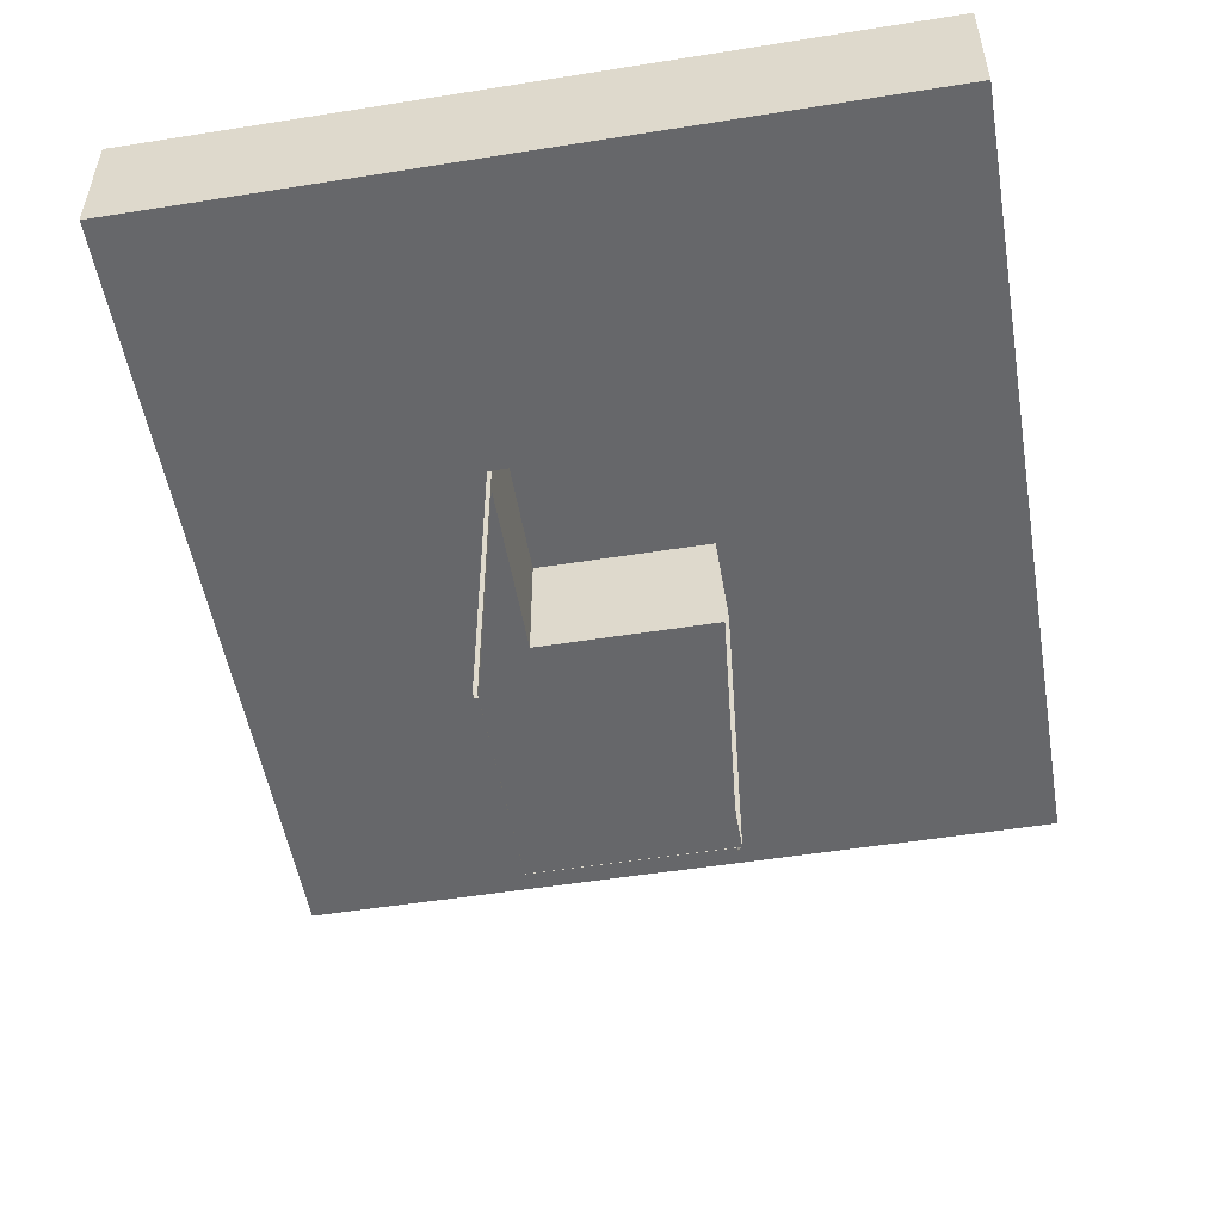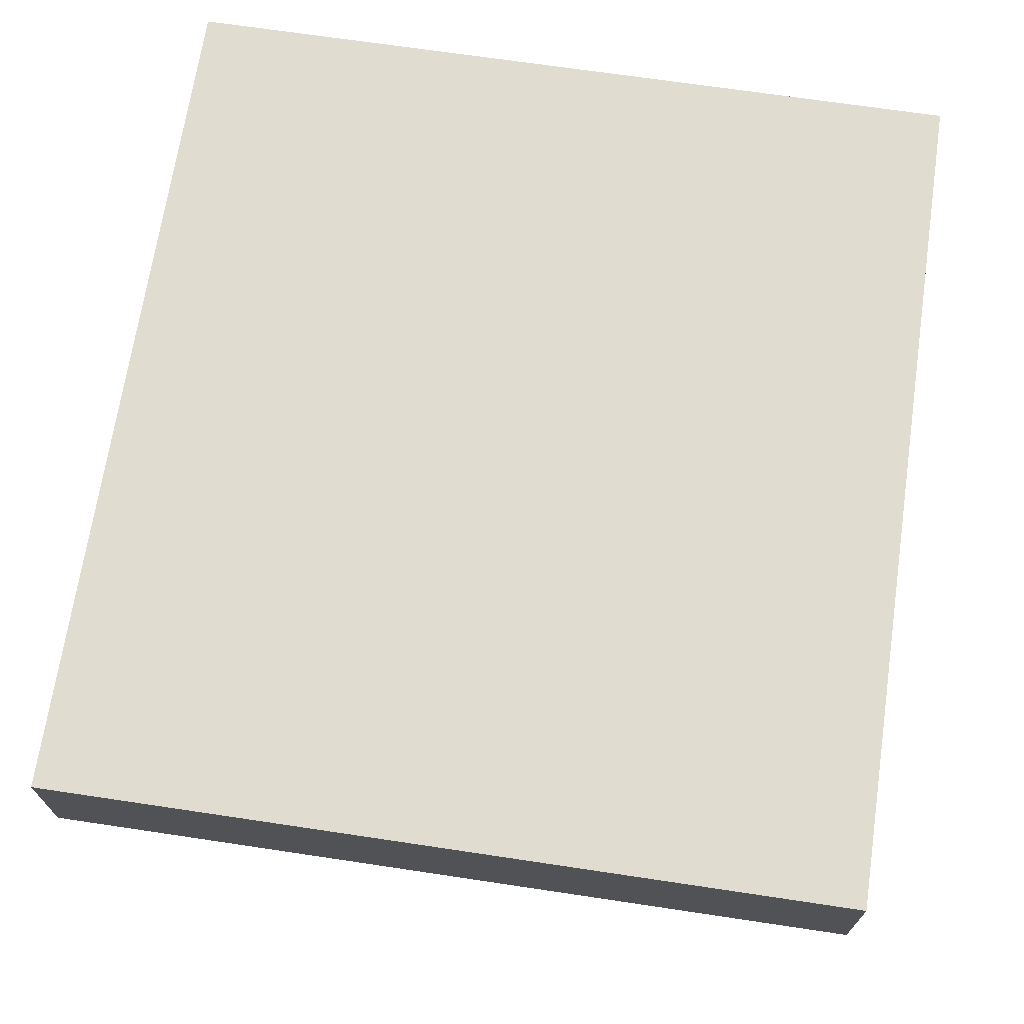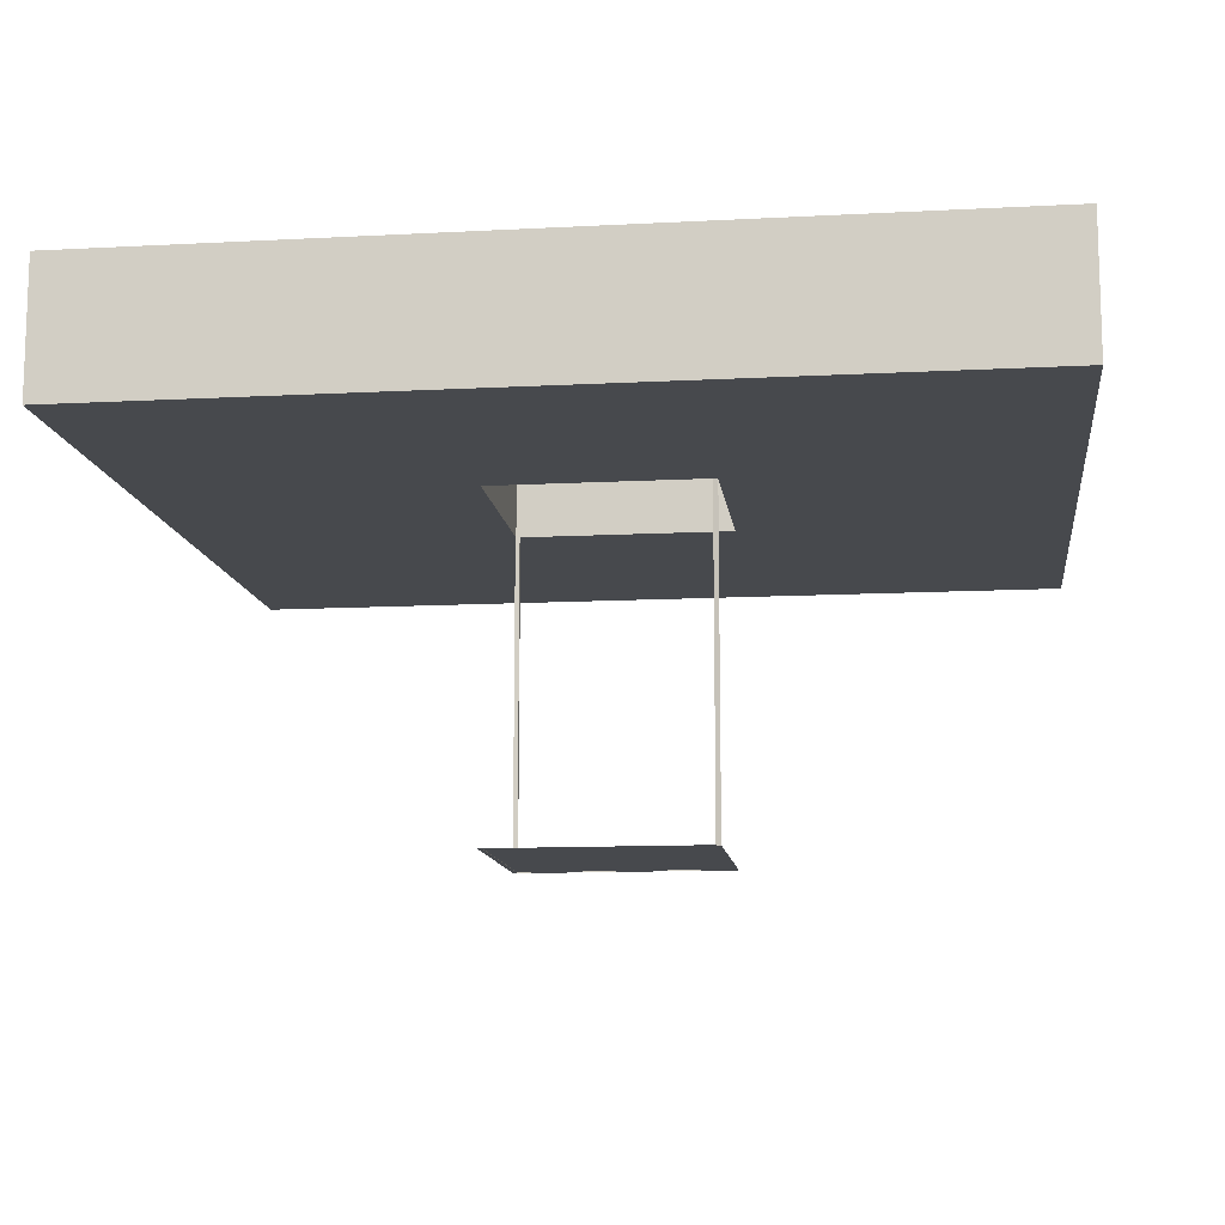
<metadata>
{"format":"obj","ext":"obj","renderer":"f3d","projection":"perspective","resolution":1024,"background":"white","views":[{"elev":-52.2,"azim":99.7,"up":"+Y"},{"elev":69.4,"azim":-81.5,"up":"+Y"},{"elev":-12.0,"azim":-172.8,"up":"+Y"}]}
</metadata>
<code>
g Cube_Mesh
v 6.558 7 -6.083
v 6.558 5 -6.083
v 6.558 7 6.083
v 6.558 5 6.083
v -6.558 7 -6.083
v -6.558 5 -6.083
v -6.558 7 6.083
v -6.558 5 6.083
v -6.558 5 0
v 6.558 7 0
v -6.558 7 0
v 6.558 5 0
v 0 5 -6.083
v 0 7 6.083
v 0 5 6.083
v 0 7 -6.083
v 0 7 0
v -6.558 5 3.041
v 6.558 7 3.041
v -6.558 7 3.041
v 6.558 5 3.041
v 0 5 3.041
v 0 7 3.041
v -6.558 7 -3.041
v 6.558 5 -3.041
v -6.558 5 -3.041
v 6.558 7 -3.041
v 0 7 -3.041
v 0 5 -3.041
v 3.279 5 6.083
v 3.279 7 -6.083
v 3.279 7 0
v 3.279 5 -6.083
v 3.279 7 6.083
v 3.279 5 0
v 3.279 7 3.041
v 3.279 5 3.041
v 3.279 7 -3.041
v 3.279 5 -3.041
v -3.276 5 -6.083
v -3.276 7 6.083
v -3.276 5 0
v -3.276 5 6.083
v -3.276 7 -6.083
v -3.276 7 0
v -3.276 5 3.041
v -3.276 7 3.041
v -3.276 5 -3.041
v -3.276 7 -3.041
v 1.64 5 -6.083
v 1.64 7 6.083
v 1.64 5 0
v 1.64 5 3.041
v 1.64 5 -3.041
v 1.64 5 6.083
v 1.64 7 -6.083
v 1.64 7 0
v 1.64 7 3.041
v 1.64 7 -3.041
v -1.638 5 6.083
v -1.638 7 -6.083
v -1.638 7 0
v -1.638 7 3.041
v -1.638 7 -3.041
v -1.638 5 -6.083
v -1.638 7 6.083
v -1.638 5 0
v -1.638 5 3.041
v -1.638 5 -3.041
v -6.558 5 -1.521
v 6.558 7 -1.521
v 0 7 -1.521
v 0 5 -1.521
v -6.558 7 -1.521
v 6.558 5 -1.521
v 3.279 7 -1.521
v 3.279 5 -1.521
v -3.276 5 -1.521
v -3.276 7 -1.521
v 1.64 5 -1.521
v 1.64 7 -1.521
v -1.638 7 -1.521
v -1.638 5 -1.521
v -6.558 7 1.521
v 6.558 5 1.521
v -6.558 5 1.521
v 6.558 7 1.521
v 0 5 1.521
v 0 7 1.521
v 3.279 5 1.521
v 3.279 7 1.521
v -3.276 7 1.521
v -3.276 5 1.521
v 1.64 5 1.521
v 1.64 7 1.521
v -1.638 7 1.521
v -1.638 5 1.521
v 1.64 -0.009234 0
v -1.638 -0.009234 0
v 0 -0.009234 -1.521
v 1.64 -0.009234 -1.521
v 0 -0.009234 1.521
v 1.64 -0.009234 1.521
v -1.638 -0.009234 1.521
v -0.819 -0.009234 -1.521
v 0.8198 -0.009234 -1.521
v -0.4095 -0.009234 -1.521
v 0.4099 -0.009234 -1.521
v 0.2049 -0.009234 -1.521
v 1.573 -0.009234 -1.454
v 1.573 -0.009234 0
v -1.571 -0.009234 -1.454
v -1.571 -0.009234 0
v 0.2049 -0.009234 -1.454
v 0 -0.009234 -1.454
v -0.819 -0.009234 -1.454
v 1.573 -0.009234 1.454
v -1.571 -0.009234 1.454
v 0 -0.009234 1.454
v -0.4095 -0.009234 -1.454
v 0.8198 -0.009234 -1.454
v 0.4099 -0.009234 -1.454
v -1.571 -0.009234 -1.521
v -1.638 -0.009234 -1.454
v -1.571 5.003 -1.521
v -1.638 5.003 -1.454
v -1.571 5.003 -1.454
v 1.64 -0.009234 1.454
v 1.573 -0.009234 1.521
v 1.64 5.008 1.454
v 1.64 5.008 1.521
v 1.573 5.008 1.454
v 1.573 5.008 1.521
v 1.573 -0.002621 -1.454
v 1.573 -0.002621 0
v -1.571 -0.002621 -1.454
v -1.571 -0.002621 0
v 0.2049 -0.002621 -1.454
v 0 -0.002621 -1.454
v -0.819 -0.002621 -1.454
v 1.573 -0.002621 1.454
v -1.571 -0.002621 1.454
v 0 -0.002621 1.454
v -0.4095 -0.002621 -1.454
v 0.8198 -0.002621 -1.454
v 0.4099 -0.002621 -1.454
v 1.573 -0.002621 -1.454
v 1.573 -0.002621 0
v -1.571 -0.002621 -1.454
v -1.571 -0.002621 0
v 0.2049 -0.002621 -1.454
v 0 -0.002621 -1.454
v -0.819 -0.002621 -1.454
v 1.573 -0.002621 1.454
v -1.571 -0.002621 1.454
v 0 -0.002621 1.454
v -0.4095 -0.002621 -1.454
v 0.8198 -0.002621 -1.454
v 0.4099 -0.002621 -1.454
v -6.558 5 3.041
v -6.558 5 6.083
v -3.276 5 -6.083
v -6.558 5 -6.083
v 6.558 7 -6.083
v 6.558 5 -6.083
v -6.558 7 6.083
v 6.558 7 6.083
v 6.558 5 6.083
v -6.558 7 -6.083
v -3.276 7 6.083
v 6.558 7 3.041
v 3.279 5 6.083
v -6.558 7 -3.041
v 3.279 7 -6.083
v 6.558 5 -3.041
v -6.558 5 -1.521
v -6.558 5 0
v 6.558 7 -1.521
v 6.558 7 0
v -6.558 7 1.521
v -6.558 7 0
v 6.558 5 1.521
v 6.558 5 0
v -3.276 5 0
v 3.279 7 0
v 1.64 5 -6.083
v 0 5 -6.083
v 1.64 7 6.083
v 0 7 6.083
v -1.638 5 6.083
v 0 5 6.083
v -1.638 7 -6.083
v 0 7 -6.083
v -1.638 7 0
v 0 7 0
v 0 7 -1.521
v 0 5 3.041
v 0 7 3.041
v -6.558 5 1.521
v 6.558 7 1.521
v -6.558 7 3.041
v 6.558 5 3.041
v 0 5 1.521
v 0 7 1.521
v 3.279 7 3.041
v -3.276 5 3.041
v 1.64 5 3.041
v -1.638 7 3.041
v -6.558 7 -1.521
v 6.558 5 -1.521
v -6.558 5 -3.041
v 6.558 7 -3.041
v 0 7 -3.041
v 0 5 -3.041
v -3.276 5 -3.041
v 3.279 7 -3.041
v -1.638 7 -3.041
v 1.64 5 -3.041
v 1.64 5 6.083
v 1.64 7 -6.083
v 1.64 7 0
v 3.279 5 -6.083
v 3.279 7 6.083
v 3.279 5 0
v 1.64 7 3.041
v 3.279 5 3.041
v 1.64 7 -3.041
v 3.279 5 -3.041
v 3.279 5 1.521
v 3.279 7 1.521
v 3.279 7 -1.521
v 3.279 5 -1.521
v -1.638 5 -6.083
v -1.638 7 6.083
v -1.638 5 0
v -3.276 5 6.083
v -3.276 7 -6.083
v -3.276 7 0
v -1.638 5 3.041
v -3.276 7 3.041
v -1.638 5 -3.041
v -3.276 7 -3.041
v -3.276 7 1.521
v -3.276 5 1.521
v -3.276 5 -1.521
v -3.276 7 -1.521
v 1.64 5 0
v 1.64 5 -1.521
v 1.64 5 1.521
v 1.64 7 1.521
v 1.64 7 -1.521
v -1.638 7 -1.521
v -1.638 7 1.521
v -1.638 5 1.521
v -1.638 5 -1.521
v 0 5 -1.521
v 1.573 -0.009234 -1.454
v 1.573 -0.009234 0
v -1.571 -0.009234 -1.454
v -1.571 -0.009234 0
v 0.2049 -0.009234 -1.454
v 0 -0.009234 -1.454
v -0.819 -0.009234 -1.454
v 1.573 -0.009234 1.454
v -1.571 -0.009234 1.454
v 0 -0.009234 1.454
v -0.4095 -0.009234 -1.454
v 0.8198 -0.009234 -1.454
v 0.4099 -0.009234 -1.454
v 1.64 -0.009234 -1.521
v 1.64 -0.009234 0
v -1.638 -0.009234 -1.454
v -1.638 -0.009234 0
v 0.2049 -0.009234 -1.521
v 0 -0.009234 -1.521
v -1.571 -0.009234 -1.521
v 1.64 -0.009234 1.454
v 1.64 -0.009234 1.521
v -1.638 -0.009234 1.521
v 1.573 -0.009234 1.521
v 0 -0.009234 1.521
v -0.4095 -0.009234 -1.521
v -0.819 -0.009234 -1.521
v 0.8198 -0.009234 -1.521
v 0.4099 -0.009234 -1.521
v 1.573 5.008 1.521
v -1.571 5.003 -1.521
v -1.638 5.003 -1.454
v -1.571 5.003 -1.454
v 1.64 5.008 1.454
v 1.64 5.008 1.521
v 1.573 5.008 1.454
v 1.573 -0.002621 -1.454
v 1.573 -0.002621 0
v -1.571 -0.002621 -1.454
v -1.571 -0.002621 0
v 0.2049 -0.002621 -1.454
v 0 -0.002621 -1.454
v -0.819 -0.002621 -1.454
v 1.573 -0.002621 1.454
v -1.571 -0.002621 1.454
v 0 -0.002621 1.454
v -0.4095 -0.002621 -1.454
v 0.8198 -0.002621 -1.454
v 0.4099 -0.002621 -1.454
v 1.573 -0.002621 -1.454
v 1.573 -0.002621 0
v -1.571 -0.002621 -1.454
v -1.571 -0.002621 0
v 0.2049 -0.002621 -1.454
v 0 -0.002621 -1.454
v -0.819 -0.002621 -1.454
v 1.573 -0.002621 1.454
v -1.571 -0.002621 1.454
v 0 -0.002621 1.454
v -0.4095 -0.002621 -1.454
v 0.8198 -0.002621 -1.454
v 0.4099 -0.002621 -1.454
v 0 6.998 1.521
v -1.638 6.998 0
v 1.64 6.998 0
v 1.64 6.998 -1.521
v 1.64 6.998 1.521
v -1.638 6.998 1.521
v -1.638 6.998 -1.521
v 0 6.998 -1.521
g off
g Cube_Material
f 41 20 47
f 8 41 43
f 6 24 26
f 30 21 37
f 4 19 21
f 2 31 33
f 12 71 75
f 35 75 77
f 9 84 86
f 45 74 79
f 57 72 81
f 13 61 65
f 60 22 68
f 15 51 55
f 51 23 58
f 58 89 95
f 68 88 97
f 18 7 8
f 21 87 85
f 37 85 90
f 47 84 92
f 69 13 65
f 59 16 56
f 49 5 44
f 39 2 33
f 25 1 2
f 26 74 70
f 54 33 50
f 27 31 1
f 53 90 94
f 19 91 87
f 3 36 19
f 30 3 4
f 10 76 71
f 52 77 80
f 33 56 50
f 55 37 53
f 64 44 61
f 26 40 6
f 63 92 96
f 18 93 86
f 8 46 18
f 40 5 6
f 9 78 70
f 62 79 82
f 43 66 60
f 66 47 63
f 15 53 22
f 50 16 13
f 22 94 88
f 29 50 13
f 38 56 31
f 36 95 91
f 34 58 36
f 55 34 30
f 32 81 76
f 14 63 23
f 60 14 15
f 17 82 72
f 23 96 89
f 28 61 16
f 48 65 40
f 46 97 93
f 43 68 46
f 65 44 40
f 42 83 78
f 78 69 48
f 72 64 28
f 76 59 38
f 73 54 29
f 82 49 64
f 70 48 26
f 80 39 54
f 71 38 27
f 70 11 9
f 83 29 69
f 81 28 59
f 79 24 49
f 77 25 39
f 75 27 25
f 93 67 42
f 89 62 17
f 91 57 32
f 86 42 9
f 96 45 62
f 87 32 10
f 94 35 52
f 92 11 45
f 90 12 35
f 85 10 12
f 95 17 57
f 86 20 18
f 137 112 113
f 98 110 111
f 124 113 112
f 109 115 114
f 116 123 112
f 130 103 128
f 99 118 113
f 119 129 117
f 118 102 119
f 107 116 120
f 110 106 121
f 100 120 115
f 106 122 121
f 108 114 122
f 127 124 112
f 126 127 125
f 125 112 123
f 126 123 124
f 132 131 130
f 98 117 128
f 131 129 103
f 133 131 132
f 133 117 129
f 132 128 117
f 141 156 143
f 145 110 121
f 139 114 115
f 144 115 120
f 136 116 112
f 146 121 122
f 135 117 111
f 138 122 114
f 142 113 118
f 141 119 117
f 143 118 119
f 134 111 110
f 140 120 116
f 148 152 151
f 143 155 142
f 134 148 135
f 140 157 144
f 137 149 136
f 145 147 134
f 139 151 138
f 144 152 139
f 136 153 140
f 146 158 145
f 135 154 141
f 138 159 146
f 142 150 137
f 201 170 240
f 170 161 236
f 173 163 211
f 202 172 226
f 171 168 202
f 174 165 222
f 178 183 210
f 210 224 232
f 180 177 199
f 209 238 246
f 196 221 251
f 192 187 233
f 197 190 239
f 188 191 219
f 198 188 225
f 204 225 250
f 203 239 254
f 166 160 161
f 200 202 182
f 182 226 229
f 180 240 243
f 187 241 233
f 193 227 220
f 169 242 237
f 165 228 222
f 164 175 165
f 209 211 176
f 222 218 186
f 174 212 164
f 229 207 249
f 230 171 200
f 205 167 171
f 167 172 168
f 231 179 178
f 232 247 248
f 220 222 186
f 226 219 207
f 237 217 192
f 162 211 163
f 243 208 253
f 244 160 199
f 206 161 160
f 169 162 163
f 245 177 176
f 246 194 252
f 234 236 190
f 240 234 208
f 207 191 197
f 193 186 187
f 249 197 203
f 186 214 187
f 220 216 174
f 250 205 230
f 225 223 205
f 223 219 172
f 251 185 231
f 208 189 198
f 189 190 191
f 252 195 196
f 253 198 204
f 192 213 193
f 233 215 162
f 254 206 244
f 239 236 206
f 237 233 162
f 255 184 245
f 241 245 215
f 217 196 213
f 227 231 216
f 218 256 214
f 242 252 217
f 215 176 211
f 228 248 218
f 216 178 212
f 181 176 177
f 214 255 241
f 213 251 227
f 173 246 242
f 175 232 228
f 212 210 175
f 235 244 184
f 194 204 195
f 221 230 185
f 184 199 177
f 238 253 194
f 185 200 179
f 224 249 247
f 181 243 238
f 183 229 224
f 179 182 183
f 195 250 221
f 201 199 160
f 296 259 260
f 271 257 258
f 272 260 259
f 274 262 261
f 263 276 259
f 290 278 277
f 273 265 260
f 266 280 264
f 265 281 266
f 282 263 267
f 257 284 268
f 275 267 262
f 284 269 268
f 285 261 269
f 289 272 259
f 288 287 289
f 287 259 276
f 288 276 272
f 292 290 291
f 271 264 277
f 291 280 278
f 286 292 291
f 286 264 280
f 292 277 264
f 300 315 313
f 304 257 268
f 298 261 262
f 303 262 267
f 295 263 259
f 305 268 269
f 294 264 258
f 297 269 261
f 301 260 265
f 300 266 264
f 302 265 266
f 293 258 257
f 299 267 263
f 307 311 309
f 302 314 315
f 293 307 306
f 299 316 312
f 296 308 309
f 304 306 317
f 298 310 311
f 303 311 316
f 295 312 308
f 305 317 318
f 294 313 307
f 297 318 310
f 301 309 314
f 105 282 283
f 80 256 248
f 99 272 273
f 52 248 247
f 106 270 284
f 67 254 235
f 100 274 275
f 107 275 282
f 123 283 276
f 124 276 272
f 108 284 285
f 128 278 277
f 98 277 271
f 109 285 274
f 104 273 279
f 83 235 255
f 88 249 203
f 129 281 280
f 94 247 249
f 97 203 254
f 103 280 278
f 73 255 256
f 102 279 281
f 101 271 270
f 326 255 256
f 325 235 255
f 324 203 254
f 321 248 247
f 322 256 248
f 323 247 249
f 319 249 203
f 320 254 235
f 41 7 20
f 8 7 41
f 6 5 24
f 30 4 21
f 4 3 19
f 2 1 31
f 12 10 71
f 35 12 75
f 9 11 84
f 45 11 74
f 57 17 72
f 13 16 61
f 60 15 22
f 15 14 51
f 51 14 23
f 58 23 89
f 68 22 88
f 18 20 7
f 21 19 87
f 37 21 85
f 47 20 84
f 69 29 13
f 59 28 16
f 49 24 5
f 39 25 2
f 25 27 1
f 26 24 74
f 54 39 33
f 27 38 31
f 53 37 90
f 19 36 91
f 3 34 36
f 30 34 3
f 10 32 76
f 52 35 77
f 33 31 56
f 55 30 37
f 64 49 44
f 26 48 40
f 63 47 92
f 18 46 93
f 8 43 46
f 40 44 5
f 9 42 78
f 62 45 79
f 43 41 66
f 66 41 47
f 15 55 53
f 50 56 16
f 22 53 94
f 29 54 50
f 38 59 56
f 36 58 95
f 34 51 58
f 55 51 34
f 32 57 81
f 14 66 63
f 60 66 14
f 17 62 82
f 23 63 96
f 28 64 61
f 48 69 65
f 46 68 97
f 43 60 68
f 65 61 44
f 42 67 83
f 78 83 69
f 72 82 64
f 76 81 59
f 73 80 54
f 82 79 49
f 70 78 48
f 80 77 39
f 71 76 38
f 70 74 11
f 83 73 29
f 81 72 28
f 79 74 24
f 77 75 25
f 75 71 27
f 93 97 67
f 89 96 62
f 91 95 57
f 86 93 42
f 96 92 45
f 87 91 32
f 94 90 35
f 92 84 11
f 90 85 12
f 85 87 10
f 95 89 17
f 86 84 20
f 137 136 112
f 98 101 110
f 124 99 113
f 109 100 115
f 116 105 123
f 130 131 103
f 99 104 118
f 119 102 129
f 118 104 102
f 107 105 116
f 110 101 106
f 100 107 120
f 106 108 122
f 108 109 114
f 127 126 124
f 125 127 112
f 126 125 123
f 98 111 117
f 131 133 129
f 133 132 117
f 132 130 128
f 141 154 156
f 145 134 110
f 139 138 114
f 144 139 115
f 136 140 116
f 146 145 121
f 135 141 117
f 138 146 122
f 142 137 113
f 141 143 119
f 143 142 118
f 134 135 111
f 140 144 120
f 148 154 156
f 156 155 150
f 150 149 153
f 150 153 157
f 148 156 150
f 158 147 148
f 159 158 148
f 148 150 157
f 148 157 152
f 151 159 148
f 143 156 155
f 134 147 148
f 140 153 157
f 137 150 149
f 145 158 147
f 139 152 151
f 144 157 152
f 136 149 153
f 146 159 158
f 135 148 154
f 138 151 159
f 142 155 150
f 201 166 170
f 170 166 161
f 173 169 163
f 202 168 172
f 171 167 168
f 174 164 165
f 178 179 183
f 210 183 224
f 180 181 177
f 209 181 238
f 196 195 221
f 192 193 187
f 197 191 190
f 188 189 191
f 198 189 188
f 204 198 225
f 203 197 239
f 166 201 160
f 200 171 202
f 182 202 226
f 180 201 240
f 187 214 241
f 193 213 227
f 169 173 242
f 165 175 228
f 164 212 175
f 209 173 211
f 222 228 218
f 174 216 212
f 229 226 207
f 230 205 171
f 205 223 167
f 167 223 172
f 231 185 179
f 232 224 247
f 220 174 222
f 226 172 219
f 237 242 217
f 162 215 211
f 243 240 208
f 244 206 160
f 206 236 161
f 169 237 162
f 245 184 177
f 246 238 194
f 234 170 236
f 240 170 234
f 207 219 191
f 193 220 186
f 249 207 197
f 186 218 214
f 220 227 216
f 250 225 205
f 225 188 223
f 223 188 219
f 251 221 185
f 208 234 189
f 189 234 190
f 252 194 195
f 253 208 198
f 192 217 213
f 233 241 215
f 254 239 206
f 239 190 236
f 237 192 233
f 255 235 184
f 241 255 245
f 217 252 196
f 227 251 231
f 218 248 256
f 242 246 252
f 215 245 176
f 228 232 248
f 216 231 178
f 181 209 176
f 214 256 255
f 213 196 251
f 173 209 246
f 175 210 232
f 212 178 210
f 235 254 244
f 194 253 204
f 221 250 230
f 184 244 199
f 238 243 253
f 185 230 200
f 224 229 249
f 181 180 243
f 183 182 229
f 179 200 182
f 195 204 250
f 201 180 199
f 296 295 259
f 271 270 257
f 272 273 260
f 274 275 262
f 263 283 276
f 290 291 278
f 273 279 265
f 266 281 280
f 265 279 281
f 282 283 263
f 257 270 284
f 275 282 267
f 284 285 269
f 285 274 261
f 289 288 272
f 287 289 259
f 288 287 276
f 271 258 264
f 291 286 280
f 286 292 264
f 292 290 277
f 300 302 315
f 304 293 257
f 298 297 261
f 303 298 262
f 295 299 263
f 305 304 268
f 294 300 264
f 297 305 269
f 301 296 260
f 300 302 266
f 302 301 265
f 293 294 258
f 299 303 267
f 307 306 317
f 307 317 318
f 315 313 307
f 309 314 315
f 312 308 309
f 316 312 309
f 309 315 307
f 307 318 310
f 311 316 309
f 307 310 311
f 302 301 314
f 293 294 307
f 299 303 316
f 296 295 308
f 304 293 306
f 298 297 310
f 303 298 311
f 295 299 312
f 305 304 317
f 294 300 313
f 297 305 318
f 301 296 309
f 105 107 282
f 80 73 256
f 99 124 272
f 52 80 248
f 106 101 270
f 67 97 254
f 100 109 274
f 107 100 275
f 123 105 283
f 124 123 276
f 108 106 284
f 128 103 278
f 98 128 277
f 109 108 285
f 104 99 273
f 83 67 235
f 88 94 249
f 129 102 281
f 94 52 247
f 97 88 203
f 103 129 280
f 73 83 255
f 102 104 279
f 101 98 271
f 326 325 255
f 325 320 235
f 324 319 203
f 321 322 248
f 322 326 256
f 323 321 247
f 319 323 249
f 320 324 254

</code>
